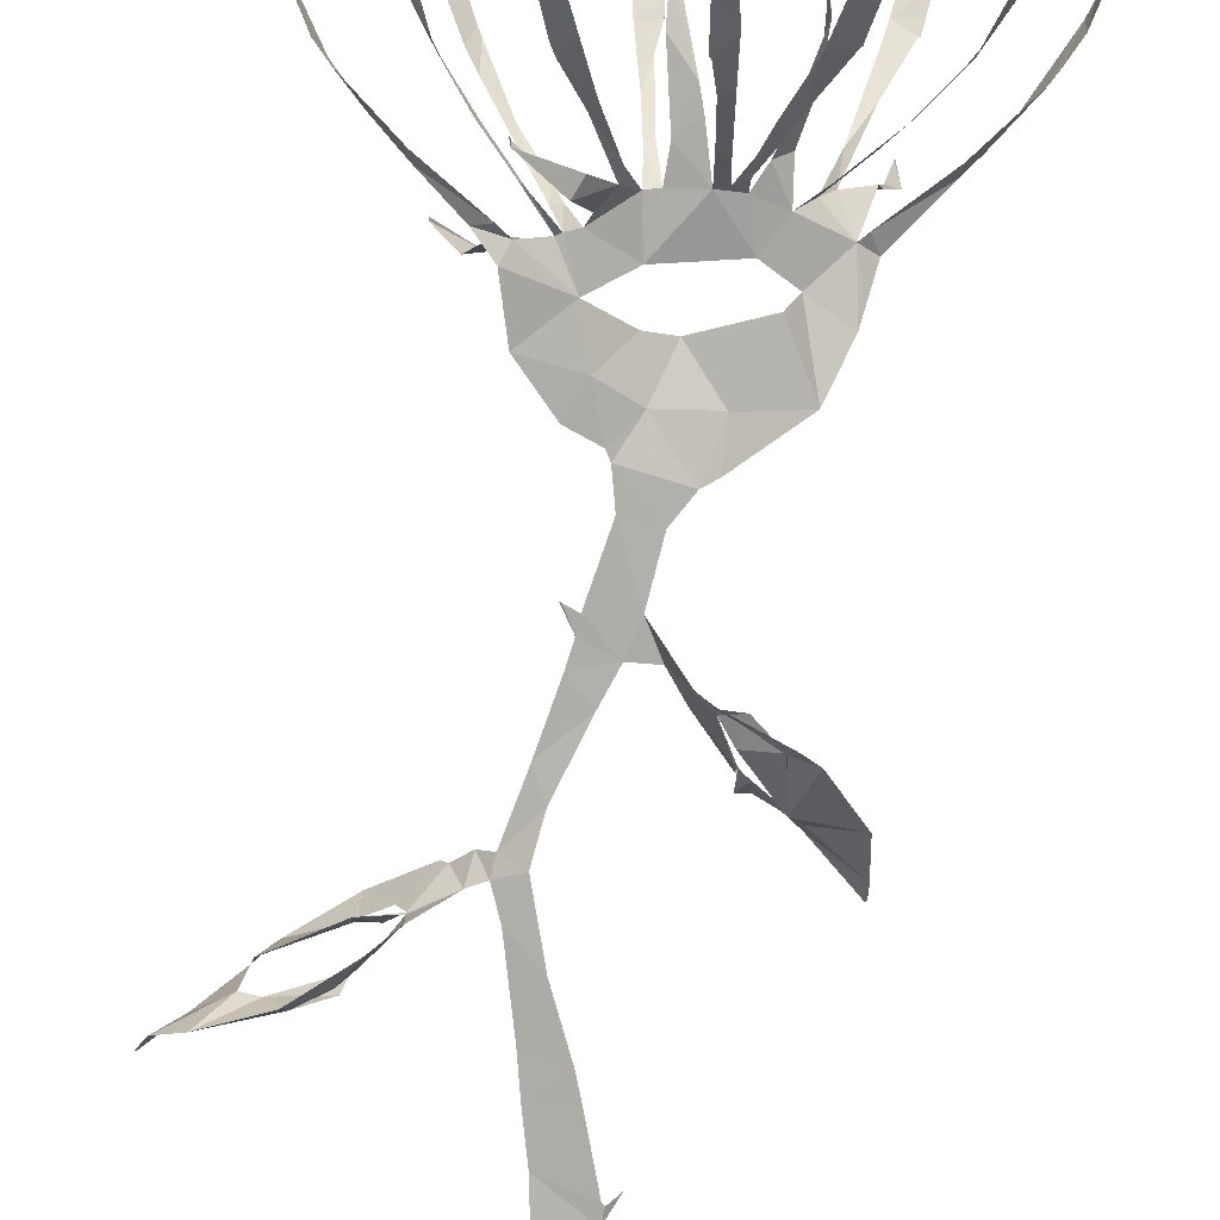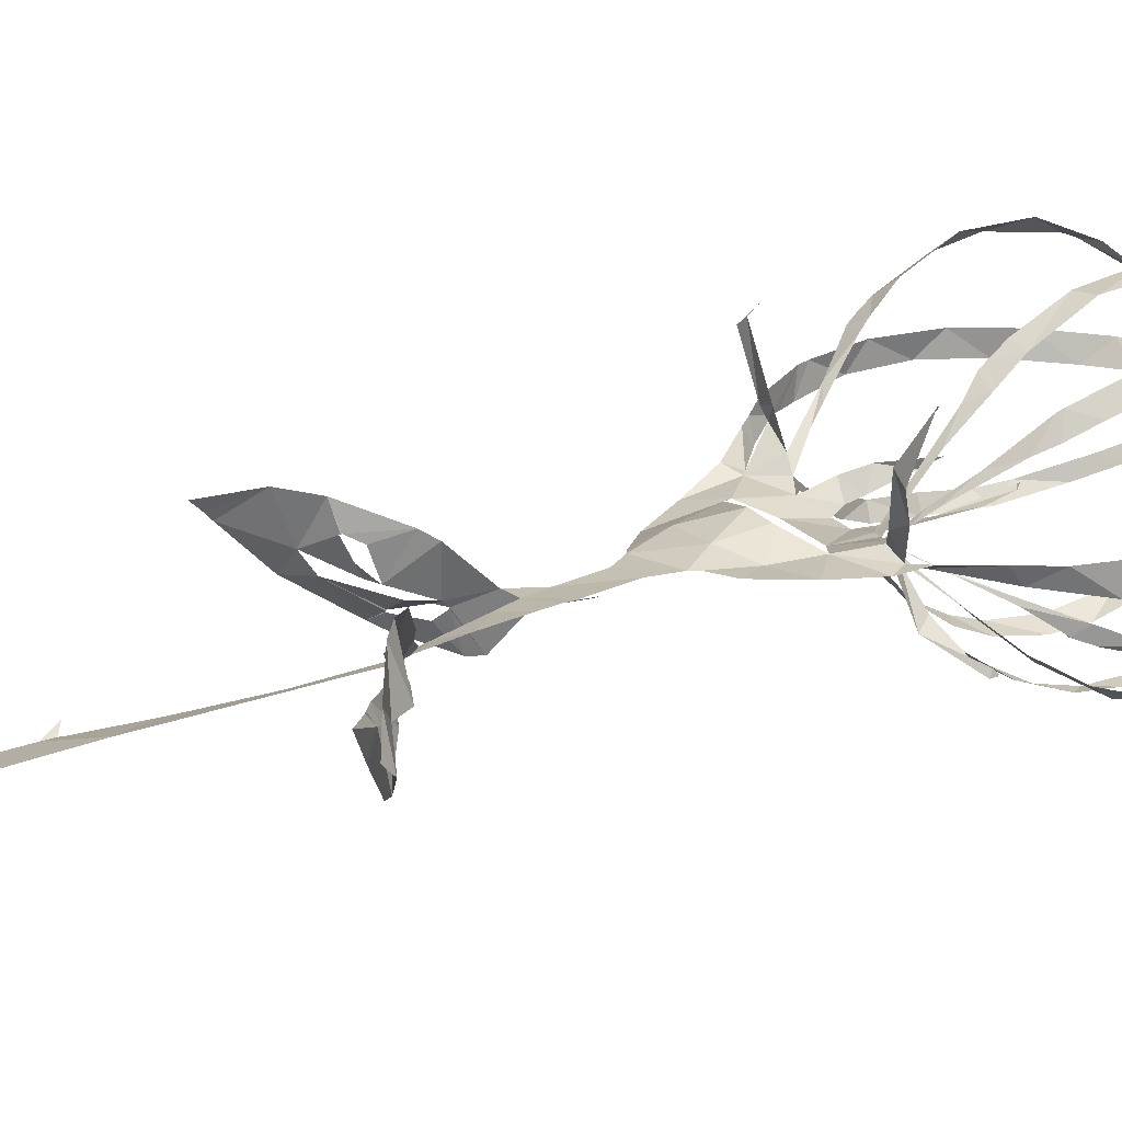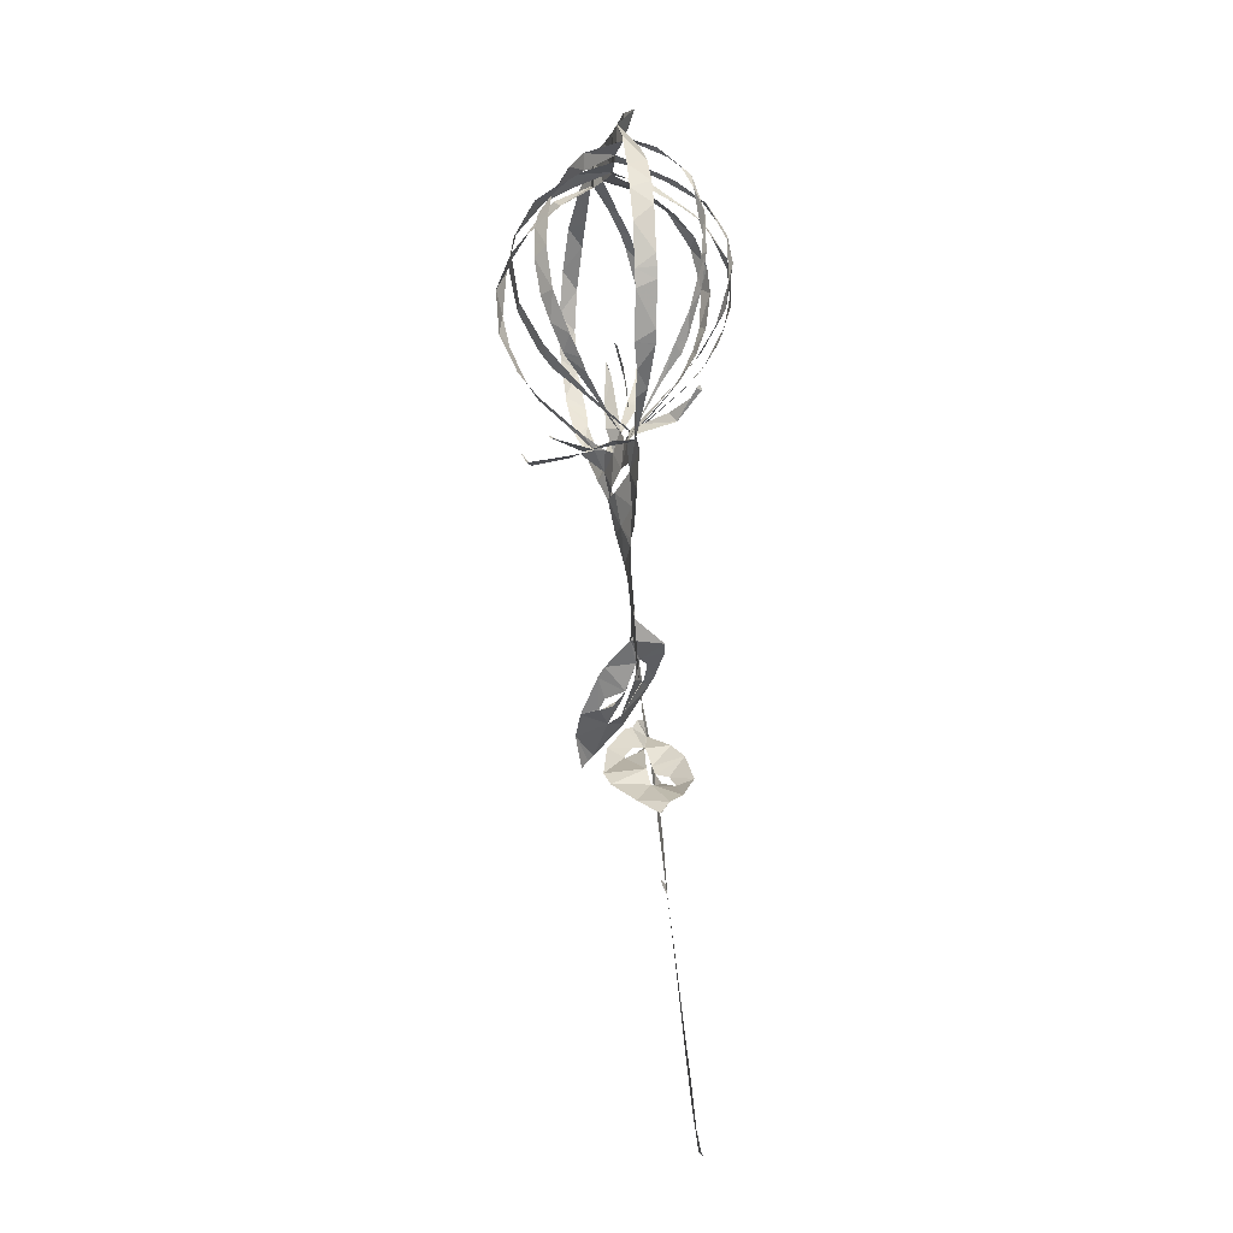
<metadata>
{"format":"obj","ext":"obj","renderer":"f3d","projection":"perspective","resolution":1024,"background":"white","views":[{"elev":-74.5,"azim":173.3,"up":"+Z"},{"elev":13.7,"azim":55.1,"up":"+Z"},{"elev":-13.8,"azim":84.0,"up":"+Y"}]}
</metadata>
<code>
v -17.16 10.35 5.086
v -16.78 9.309 4.991
v -14.45 5.066 4.232
v -13.24 3.398 3.582
v -12.27 2.245 3.342
v -9.366 -1.299 2.432
v -8.736 -4.328 0.9972
v -7.514 -7.58 0.05627
v -3.778 -11.07 0.3694
v -2.92 -11.71 0.4511
v -1.748 -13.52 0.2422
v -1.236 -17.28 -0.06259
v -3.591 -19.37 -3.588
v -4.594 -19.95 -3.735
v -8.362 -21.7 -3.092
v -9.437 -22.38 -2.652
v -12.07 -25.7 -0.4564
v -12.54 -28.88 2.497
v -12.61 -29.39 2.994
v -12.65 -30.09 3.591
v -12.57 -30.15 3.659
v -12.55 -30.19 3.671
v -9.524 -27.55 4.557
v -7.282 -25.8 4.278
v -4.35 -22.68 2.873
v -3.697 -21.79 2.273
v -2.364 -19.4 -0.06153
v -0.606 -19.44 -0.1589
v 0.2831 -21.65 -0.3049
v 1.901 -26.11 -0.6734
v 2.346 -28.9 -1.148
v 1.042 -33.23 -2.012
v -0.5862 -37.05 -2.738
v -1.089 -38.54 -2.963
v -2.394 -42.69 -3.463
v -2.577 -42.84 -3.51
v -3.273 -42.29 -2.991
v -3.275 -42.31 -2.989
v -2.481 -43.84 -3.527
v -3.267 -48.61 -4.208
v -3.475 -50.11 -4.409
v -4.224 -54.75 -5.009
v -4.563 -56.66 -5.257
v -4.822 -58.8 -5.529
v -5.205 -63.04 -6.072
v -5.135 -66.86 -6.629
v -4.718 -67.29 -6.658
v -2.14 -67.55 -6.64
v -1.858 -67.17 -6.439
v -1.622 -65.34 -6.008
v -1.378 -60.93 -5.493
v -1.122 -57.42 -5.017
v -0.5997 -53.78 -4.507
v -0.004756 -49.46 -3.895
v 0.2312 -46.36 -3.464
v 0.8584 -41.92 -2.814
v 1.533 -38.99 -2.37
v 2.023 -36.54 -2.015
v 3.227 -31.5 -1.212
v 3.968 -29.6 -0.823
v 5.041 -30.16 -0.7283
v 7.402 -31.38 -2.663
v 8.949 -32.63 -3.739
v 12.27 -35.27 -4.119
v 16.1 -37.35 -2.575
v 17.85 -38.21 -1.222
v 18.42 -39.25 -0.436
v 18.33 -39.31 -0.311
v 16.33 -37.93 1.445
v 13.94 -36.16 3.489
v 12.76 -35 4.005
v 9.362 -32.1 3.33
v 6.195 -29.65 1.291
v 5.789 -29.53 0.6841
v 4.741 -28.58 0.08349
v 3.826 -28.38 -0.5552
v 3.799 -28.33 -0.5589
v 2.772 -24.24 -0.3096
v 1.837 -20.12 -0.1526
v 1.55 -18.58 -0.08047
v 2.387 -17.25 0.2039
v 2.398 -17.12 0.221
v 2.283 -17.25 0.1338
v 1.424 -17.54 -0.06322
v 0.4581 -13.15 0.1523
v 0.9171 -10.95 0.2629
v 1.23 -10.36 0.2462
v 3.238 -9.507 0.1338
v 5.708 -6.683 0.173
v 6.603 -3.081 0.02811
v 7.971 -1.641 0.6518
v 10.6 0.6215 0.8401
v 12.72 2.59 0.9575
v 14.55 4.596 1.374
v 17.09 8.816 1.58
v 17.64 10.51 1.72
v 18.31 14.86 1.917
v 17.88 18.37 2.182
v 16.96 21.13 2.338
v 14.44 25.12 2.502
v 11.27 27.84 2.67
v 9.262 30.53 0.7161
v 6.895 31.23 1.585
v 3.971 31.42 1.894
v 1.768 31.64 2.16
v -1.357 32.07 2.591
v -4.932 32.17 3.448
v -7.941 29.58 4.611
v -11.84 27.12 5.348
v -14.98 23.67 5.67
v -17.01 19.56 5.826
v -17.75 14.79 5.624
v -8.261 -0.6894 1.879
v -9.027 1.425 4.258
v -9.304 1.082 5.099
v -10.42 0.4538 9.077
v -10.05 1.567 10.1
v -9.997 1.519 10.12
v -9.661 0.5177 9.624
v -7.909 0.8424 5.332
v -7.216 1.233 2.989
v -8.66 4.602 6.014
v -10.17 7.244 8.282
v -10.26 7.255 8.316
v -15.37 6.582 2.915
v -12.34 3.127 2.286
v -8.781 -0.178 1.943
v -5.375 0.4183 1.258
v -5.19 2.84 1.999
v -5.886 5.742 2.136
v -5.684 10.14 1.966
v -5.636 10.11 1.933
v -5.967 8.682 1.398
v -4.784 4.315 0.8373
v -4.192 2.569 0.7135
v -3.416 1.129 0.3877
v -3.411 1.916 -0.4021
v -4.451 3.942 -2.157
v -4.938 5.108 -3.078
v -6.855 8.581 -5.321
v -11.42 7.777 -2.027
v -9.632 5.043 -0.6114
v -6.91 1.86 1.033
v -1.898 1.177 0.09603
v -1.212 4.145 0.2595
v -0.8006 5.552 0.3803
v 0.546 9.722 1.754
v 0.7066 9.755 1.854
v 0.7775 9.736 1.85
v 0.8891 9.444 1.544
v 0.7988 7.352 0.945
v 0.05084 2.993 0.3324
v 0.159 0.9507 0.3636
v 0.6584 2.701 2.75
v 1.004 5.553 6.316
v 0.7278 6.801 7.743
v 0.7308 6.79 7.805
v -0.9288 7.605 -6.783
v -1.375 5.933 -5.251
v -1.698 3.258 -2.332
v 2.013 1.053 -0.7081
v 3.424 1.808 -3.191
v 6.63 3.029 -5.936
v 6.743 3.469 -5.852
v 6.735 3.498 -5.814
v 6.751 3.519 -5.73
v 6.626 3.232 -5.43
v 3.97 0.7384 -3.905
v 2.897 -0.3967 0.2069
v 3.231 -1.195 0.818
v 4.121 -0.4283 1.713
v 4.843 0.4225 2.589
v 6.505 2.264 4.396
v 8.352 5.259 7.185
v 5.133 6.654 -5.587
v 3.671 4.399 -3.543
v 4.385 -1.725 0.9933
v 4.938 -2.039 1.794
v 7.146 -3.624 5.444
v 9.759 -3.049 8.754
v 9.797 -3.116 8.786
v 9.795 -3.226 8.747
v 8.191 -3.698 4.614
v 6.938 -2.378 2.501
v 6.096 -1.951 0.3727
v 6.899 -1.326 0.2243
v 10.83 1.476 -0.2685
v 14.25 4.532 -0.6086
v 14.3 4.563 -0.6634
v 9.466 5.338 -3.456
v 8.246 3.396 -2.039
v 6.28 0.8394 -0.5
v -7.912 -22.2 -1.914
v -7.892 -22.17 -1.845
v -6.153 -20.73 -1.377
v -4.65 -20.72 -1.264
v -4.699 -20.7 -1.345
v -5.768 -21 -2.121
v -7.925 -22.22 -1.972
v -6.849 -25.35 2.465
v -6.81 -25.3 2.497
v -6.048 -24.44 2.003
v -5.965 -23.64 -0.001885
v -6.012 -23.67 0.02146
v -6.042 -23.71 0.05396
v -6.065 -25.13 1.24
v -6.885 -25.41 2.432
v 9.559 -33.01 1.802
v 9.532 -32.97 1.863
v 7.9 -31.74 0.8262
v 7.361 -31.65 -0.2114
v 7.431 -31.7 -0.2039
v 8.294 -32.73 1.144
v 9.558 -33.04 1.703
v 11.9 -35.89 -2.498
v 9.828 -35.31 -1.485
v 9.46 -34.44 -1.028
v 9.406 -34.44 -1.073
v 10.07 -34.78 -2.156
v 11.85 -35.85 -2.536
v -6.219 -2.962 1.374
v -5.532 -3.93 1.493
v -1.426 -5.618 2.203
v 0.3385 -5.465 1.735
v 3.054 -4.127 0.5589
v 0.5651 -2.344 0.2166
v -4.117 -1.599 0.6008
v -10.44 8.012 8.791
v -10.66 9.309 9.616
v -10.94 13.3 11.42
v -10.77 16.66 12.2
v -9.753 21.12 11.88
v -9.564 21.67 11.7
v -9.412 22.08 11.54
v -7.51 25.77 9.118
v -6.443 27.65 7.381
v -5.938 29.28 3.553
v -10.21 27.2 3.681
v -12.82 25.54 3.794
v -16.13 21.99 4.052
v -17.8 17.96 4.119
v -18.08 13.54 3.777
v -16.73 9.026 3.037
v -15.84 7.384 2.9
v -3.918 28.27 3.409
v -5.146 26.67 6.698
v -6.695 23.9 10.14
v -7.585 22.18 11.61
v -9.06 18.81 13.01
v -9.659 14.21 12.6
v -9.399 10.08 10.68
v -8.901 7.785 8.981
v -8.689 6.968 8.28
v -7.669 3.834 5.145
v -7.337 2.827 4.062
v -6.385 0.9985 1.975
v -8.538 3.502 0.6639
v -10.02 5.339 -0.0001913
v -11.84 7.911 -0.7857
v -13.52 11.48 -1.956
v -14.23 15.49 -2.217
v -13.88 18.91 -2.391
v -13.01 21.06 -1.99
v -10.33 24.66 -0.4916
v -9.061 25.78 0.2357
v -6.865 27.23 1.654
v -7.061 9.32 -5.749
v -7.732 12.4 -7.131
v -8.078 15.18 -7.912
v -8.046 19.34 -8.099
v -7.025 23.37 -6.899
v -5.137 26.53 -4.177
v -3.859 28 -1.019
v -2.503 28.32 2.605
v -6.437 26.7 0.6225
v -8.522 25.36 -0.7547
v -10.9 23.37 -2.051
v -12.87 19.65 -3.257
v -13.76 15.48 -3.429
v -12.8 11.19 -3.07
v -11.9 8.623 -2.323
v -11.47 7.875 -2.09
v -0.2117 28.01 1.994
v -2.179 27.56 -1.307
v -3.829 25.58 -4.957
v -5.228 23.84 -7.108
v -6.341 21.15 -8.517
v -6.712 18.4 -8.882
v -6.588 14.49 -8.359
v -6.153 11.41 -7.247
v -5.401 8.275 -5.454
v -3.972 4.601 -2.683
v -3.452 3.043 -1.413
v -2.637 1.414 -0.03385
v -2.437 2.969 -1.967
v -2.132 6.2 -5.391
v -1.915 8.806 -7.548
v -1.36 12.71 -9.448
v -0.9388 15.65 -9.954
v -0.5307 18.45 -9.658
v 0.32 22.24 -7.71
v 0.5846 24.06 -5.874
v 0.7468 26.6 -2.121
v 0.7124 6.822 7.803
v 0.7561 7.423 8.292
v 0.7888 8.714 9.272
v 1.187 12.42 11.34
v 1.557 17.01 12.33
v 1.469 20.32 11.63
v 1.323 24 8.838
v 1.181 25.66 6.17
v 1.334 27.56 2.054
v 1.182 27.2 0.9706
v 1.402 25.54 -2.285
v 1.53 24.14 -4.689
v 1.47 22.75 -6.694
v 0.7528 19.07 -9.472
v 0.4603 17.25 -9.924
v 0.05493 14.31 -9.881
v -0.4852 10.74 -8.772
v -0.7525 8.073 -7.145
v 3.689 27.59 2.07
v 2.843 26.37 6.071
v 2.943 23.42 9.886
v 3.114 19.46 11.89
v 3.179 17.38 12.11
v 2.784 12.76 11.28
v 2.281 8.718 8.812
v 2.054 6.785 7.053
v 1.438 4.162 4.399
v 1.099 2.138 1.981
v 1.006 0.7512 0.3325
v 1.894 1.936 -1.06
v 3.311 5.023 -3.992
v 4.367 7.77 -6.302
v 5.89 11.66 -8.472
v 6.854 16.03 -9.067
v 6.959 18.91 -8.497
v 6.33 22.44 -6.22
v 5.384 24.9 -2.755
v 4.343 26.78 0.4708
v 8.368 5.305 7.213
v 8.585 5.654 7.464
v 9.764 8.094 8.757
v 10.31 10.57 9.747
v 10.92 14.01 10.41
v 10.74 17.13 10.34
v 10.35 18.68 10.06
v 8.735 22.36 8.073
v 7.116 24.85 5.374
v 5.175 27.59 2.168
v 5.402 26.76 0.2976
v 6.614 24.41 -3.631
v 7.495 21.83 -6.435
v 7.997 17.91 -8.353
v 7.454 13.79 -8.509
v 6.344 9.753 -7.395
v 5.546 7.425 -6.05
v 5.195 6.727 -5.636
v 7.362 28.1 1.589
v 8.248 26.16 5.564
v 9.609 24.03 7.041
v 11.24 20.35 8.791
v 11.81 18.16 9.191
v 12.07 14.84 9.352
v 11.48 10.73 8.687
v 10.1 6.912 6.943
v 9.036 5.014 5.828
v 8.26 3.886 5.229
v 5.685 0.5685 2.772
v 4.758 -0.5824 1.759
v 4.055 -1.521 0.961
v 5.642 0.1966 -0.05632
v 7.901 3.09 -1.502
v 10.24 6.352 -2.927
v 11.89 9.138 -4.121
v 12.93 12.1 -4.798
v 13.38 13.85 -5.008
v 13.5 18.26 -5.385
v 11.96 22.65 -4.358
v 10.27 25.16 -2.356
v 8.123 27.48 0.5622
v 14.35 4.636 -0.6265
v 15.25 5.645 -0.5134
v 17.39 9.678 -0.4135
v 17.78 10.8 -0.3421
v 18.09 11.93 -0.2158
v 18.13 16.71 -0.0377
v 17.35 19.36 0.08374
v 15.74 22.16 0.2945
v 12.76 24.96 0.683
v 8.536 27.86 1.635
v 10.26 26.17 -1.258
v 12.12 23.39 -3.335
v 13.02 20.82 -4.432
v 12.73 17.93 -4.924
v 12.71 14.64 -5.624
v 11.86 10.87 -5.186
v 10.27 6.719 -4.102
v 9.563 5.505 -3.619
v -4.791 -21.1 -0.9251
v -5.802 -22.52 -0.8955
v -8.446 -25.63 0.1801
v -9.284 -26.27 1.401
v -6.721 -24.17 0.1763
v -6.089 -23.68 0.003252
v 7.375 -31.71 -0.3638
v 8.636 -33.59 -0.7921
v 9.394 -34.34 -0.9348
v 13.13 -36.15 -0.4718
v 14.28 -36.17 -0.006974
v 13.71 -34.67 0.3123
v 9.668 -32.24 0.02394
v -15.62 7.055 2.897
v -6.929 8.624 -5.349
v -11.48 7.833 -2.074
v -0.8266 7.694 -6.894
v 8.334 5.303 7.222
v 5.178 6.683 -5.639
v 9.501 5.445 -3.603
v -3.745 -8.37 1.235
v 2.188 26.95 4.087
v 2.183 -7.316 0.2608
v -0.3137 -8.649 1.04
f 108 109 238
f 237 107 108
f 108 238 237
f 237 236 246
f 239 109 110
f 111 240 110
f 238 109 239
f 235 246 236
f 110 240 239
f 107 237 245
f 245 237 246
f 107 245 274
f 245 266 275
f 247 246 235
f 275 266 265
f 248 247 234
f 233 248 234
f 235 234 247
f 240 111 241
f 265 264 276
f 264 263 277
f 111 112 241
f 241 112 242
f 231 249 232
f 1 242 112
f 2 125 244
f 1 2 243
f 244 243 2
f 1 243 242
f 231 230 250
f 231 250 249
f 263 262 278
f 262 279 278
f 248 233 232
f 230 251 250
f 229 251 230
f 229 228 252
f 228 123 252
f 119 118 116
f 117 116 118
f 124 123 228
f 252 251 229
f 260 281 280
f 261 260 279
f 232 249 248
f 106 107 274
f 274 245 275
f 274 273 284
f 283 106 274
f 274 284 283
f 272 285 284
f 264 277 276
f 265 276 275
f 271 286 272
f 272 286 285
f 273 272 284
f 312 105 283
f 313 312 283
f 283 303 313
f 422 322 312
f 314 313 303
f 314 303 302
f 301 316 302
f 314 302 315
f 310 323 311
f 324 310 309
f 315 302 316
f 262 261 279
f 271 270 287
f 270 269 288
f 287 286 271
f 281 260 259
f 279 260 280
f 282 281 259
f 141 282 259
f 282 141 416
f 267 140 291
f 290 268 267
f 133 131 130
f 131 133 132
f 269 268 289
f 277 263 278
f 288 287 270
f 317 301 300
f 301 317 316
f 317 300 318
f 291 290 267
f 290 289 268
f 298 319 299
f 297 320 298
f 289 288 269
f 105 322 104
f 105 106 283
f 4 125 3
f 119 116 115
f 3 125 2
f 253 252 123
f 119 115 120
f 253 123 122
f 5 6 127
f 4 5 126
f 127 126 5
f 115 114 120
f 254 122 255
f 114 121 120
f 125 4 126
f 121 255 122
f 122 254 253
f 142 258 257
f 258 141 259
f 143 142 257
f 121 256 255
f 114 113 121
f 143 257 256
f 128 143 256
f 130 129 134
f 7 113 6
f 6 113 127
f 221 113 7
f 8 221 7
f 256 121 113
f 128 256 113
f 198 14 15
f 244 125 414
f 321 158 417
f 140 267 415
f 174 342 418
f 15 16 199
f 199 16 193
f 193 16 403
f 403 16 17
f 194 403 402
f 22 20 21
f 22 23 19
f 22 19 20
f 36 38 39
f 37 38 36
f 23 404 18
f 221 227 128
f 8 222 221
f 402 195 194
f 198 15 199
f 128 113 221
f 128 135 129
f 193 403 194
f 406 405 205
f 401 406 204
f 405 207 206
f 18 404 17
f 17 404 403
f 39 35 36
f 56 35 39
f 23 18 19
f 35 56 34
f 55 39 40
f 54 40 41
f 33 57 58
f 291 140 139
f 142 141 258
f 291 139 292
f 130 134 133
f 292 139 138
f 134 129 135
f 138 137 293
f 136 128 227
f 144 294 136
f 136 135 128
f 144 136 227
f 136 294 137
f 297 296 158
f 295 159 296
f 159 295 160
f 227 226 144
f 294 160 295
f 294 293 137
f 294 144 160
f 144 152 145
f 152 146 145
f 293 292 138
f 296 159 158
f 13 14 197
f 14 198 197
f 401 196 195
f 203 401 204
f 26 401 203
f 405 206 205
f 195 402 401
f 27 13 196
f 197 196 13
f 24 201 200
f 24 200 404
f 404 200 207
f 404 207 405
f 202 201 25
f 33 58 32
f 42 53 41
f 42 43 52
f 52 43 44
f 205 204 406
f 27 196 401
f 404 23 24
f 202 25 203
f 25 201 24
f 57 33 34
f 56 57 34
f 55 56 39
f 54 55 40
f 45 46 50
f 51 44 45
f 32 59 31
f 400 190 420
f 300 299 318
f 105 312 322
f 311 323 422
f 323 310 324
f 351 322 341
f 352 341 340
f 309 325 324
f 325 309 308
f 326 325 308
f 354 339 338
f 353 340 339
f 322 351 104
f 352 351 341
f 351 350 361
f 340 353 352
f 362 350 349
f 355 354 338
f 353 339 354
f 364 348 347
f 349 348 363
f 308 307 327
f 328 327 307
f 308 327 326
f 147 146 150
f 320 297 321
f 321 297 158
f 319 298 320
f 328 305 329
f 329 305 156
f 304 156 305
f 157 156 304
f 150 149 147
f 306 305 328
f 149 148 147
f 328 307 306
f 355 337 356
f 337 336 356
f 346 345 366
f 357 356 336
f 357 336 335
f 358 335 359
f 335 334 175
f 175 359 335
f 359 175 419
f 342 174 343
f 343 368 367
f 367 344 343
f 164 167 166
f 166 165 164
f 344 366 345
f 335 358 357
f 346 365 347
f 337 355 338
f 167 164 163
f 360 103 104
f 351 360 104
f 360 351 361
f 392 360 382
f 392 382 393
f 103 360 102
f 381 393 382
f 350 362 361
f 349 363 362
f 381 380 394
f 380 379 395
f 392 101 102
f 391 101 392
f 360 392 102
f 390 100 391
f 380 395 394
f 393 381 394
f 390 389 99
f 99 389 98
f 390 99 100
f 101 391 100
f 348 364 363
f 397 379 378
f 347 365 364
f 397 396 379
f 395 379 396
f 377 397 378
f 344 367 366
f 398 377 376
f 375 400 399
f 375 399 376
f 174 368 343
f 346 366 365
f 387 97 388
f 387 96 97
f 388 97 98
f 98 389 388
f 386 96 387
f 386 385 96
f 96 385 95
f 400 375 190
f 398 376 399
f 188 383 189
f 182 181 180
f 383 94 384
f 188 94 383
f 179 183 182
f 94 95 384
f 95 385 384
f 377 398 397
f 329 156 155
f 152 151 146
f 330 155 154
f 155 330 329
f 154 331 330
f 152 144 153
f 12 85 11
f 331 154 153
f 332 331 153
f 153 226 332
f 144 226 153
f 151 150 146
f 161 176 333
f 176 175 334
f 161 333 332
f 176 334 333
f 169 161 332
f 170 332 226
f 169 168 161
f 86 10 11
f 84 85 12
f 225 170 226
f 167 163 168
f 28 84 12
f 203 25 26
f 401 26 27
f 77 31 60
f 32 58 59
f 77 30 31
f 60 31 59
f 29 30 78
f 12 27 28
f 46 47 50
f 54 41 53
f 63 408 62
f 64 215 220
f 53 42 52
f 78 30 77
f 76 60 75
f 61 407 211
f 212 407 413
f 407 212 211
f 62 408 407
f 61 211 74
f 61 62 407
f 75 60 61
f 60 76 77
f 61 74 75
f 63 218 408
f 29 78 79
f 52 44 51
f 45 50 51
f 64 65 215
f 410 215 65
f 218 63 219
f 219 63 64
f 411 65 66
f 216 215 410
f 48 49 47
f 50 47 49
f 219 64 220
f 217 216 410
f 29 79 28
f 13 27 12
f 369 174 173
f 375 374 191
f 370 369 173
f 172 370 173
f 172 171 371
f 161 168 162
f 371 370 172
f 192 191 374
f 192 373 177
f 190 375 191
f 93 188 187
f 93 94 188
f 184 179 178
f 183 179 184
f 92 187 186
f 91 92 186
f 92 93 187
f 192 374 373
f 174 369 368
f 80 84 28
f 74 211 73
f 79 80 28
f 210 72 73
f 169 332 170
f 170 225 372
f 372 171 170
f 372 225 177
f 373 372 177
f 80 81 83
f 84 80 83
f 82 83 81
f 371 171 372
f 217 410 409
f 218 217 409
f 409 408 218
f 210 73 211
f 212 413 213
f 210 209 72
f 70 412 411
f 177 185 178
f 185 225 90
f 185 177 225
f 184 178 185
f 91 185 90
f 423 88 89
f 89 90 225
f 209 208 72
f 208 214 412
f 412 214 413
f 69 411 66
f 71 208 412
f 413 214 213
f 66 68 69
f 68 66 67
f 410 65 411
f 70 411 69
f 412 70 71
f 208 71 72
f 91 186 185
f 168 163 162
f 182 180 179
f 318 299 319
f 421 8 9
f 421 223 222
f 421 222 8
f 9 10 421
f 223 421 424
f 421 10 424
f 424 224 223
f 89 225 423
f 424 86 87
f 86 11 85
f 311 422 312
f 422 323 322
f 87 423 424
f 424 10 86
f 88 423 87
f 423 225 224
f 224 424 423

</code>
